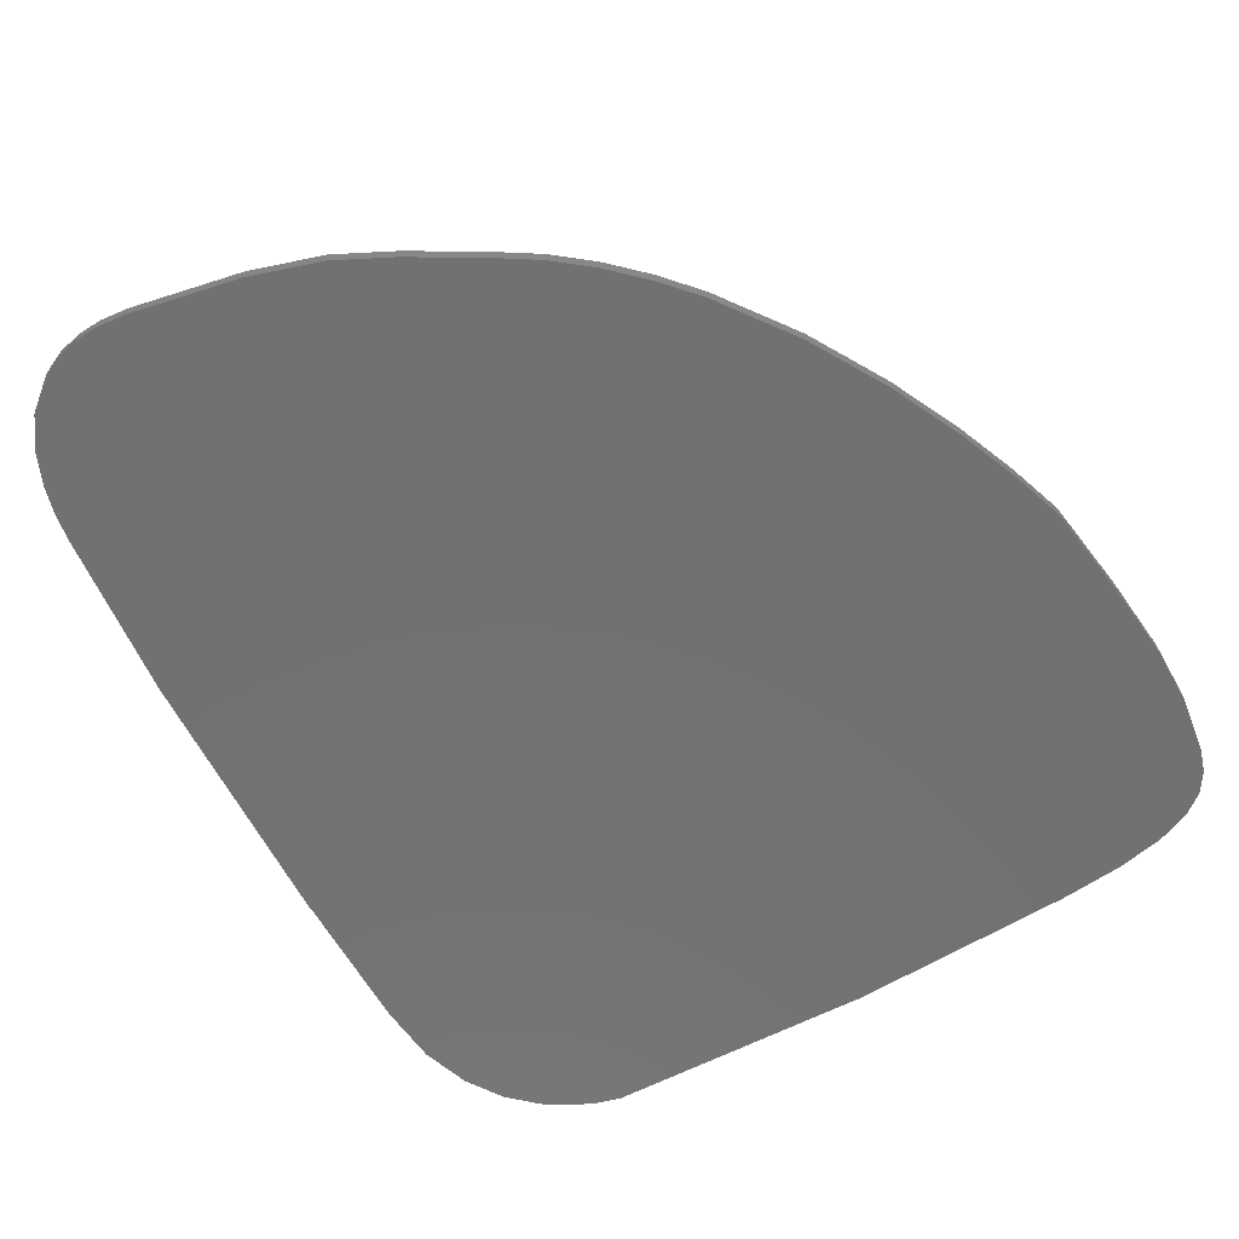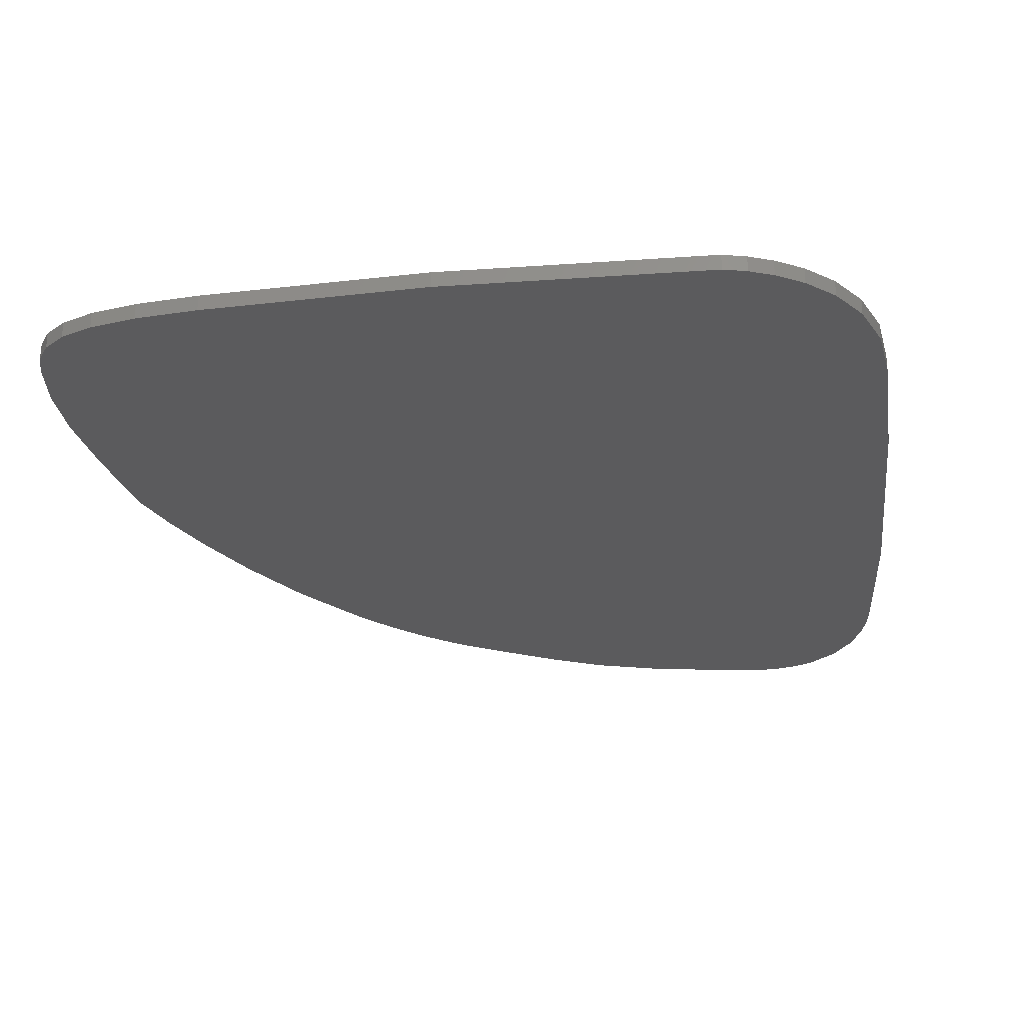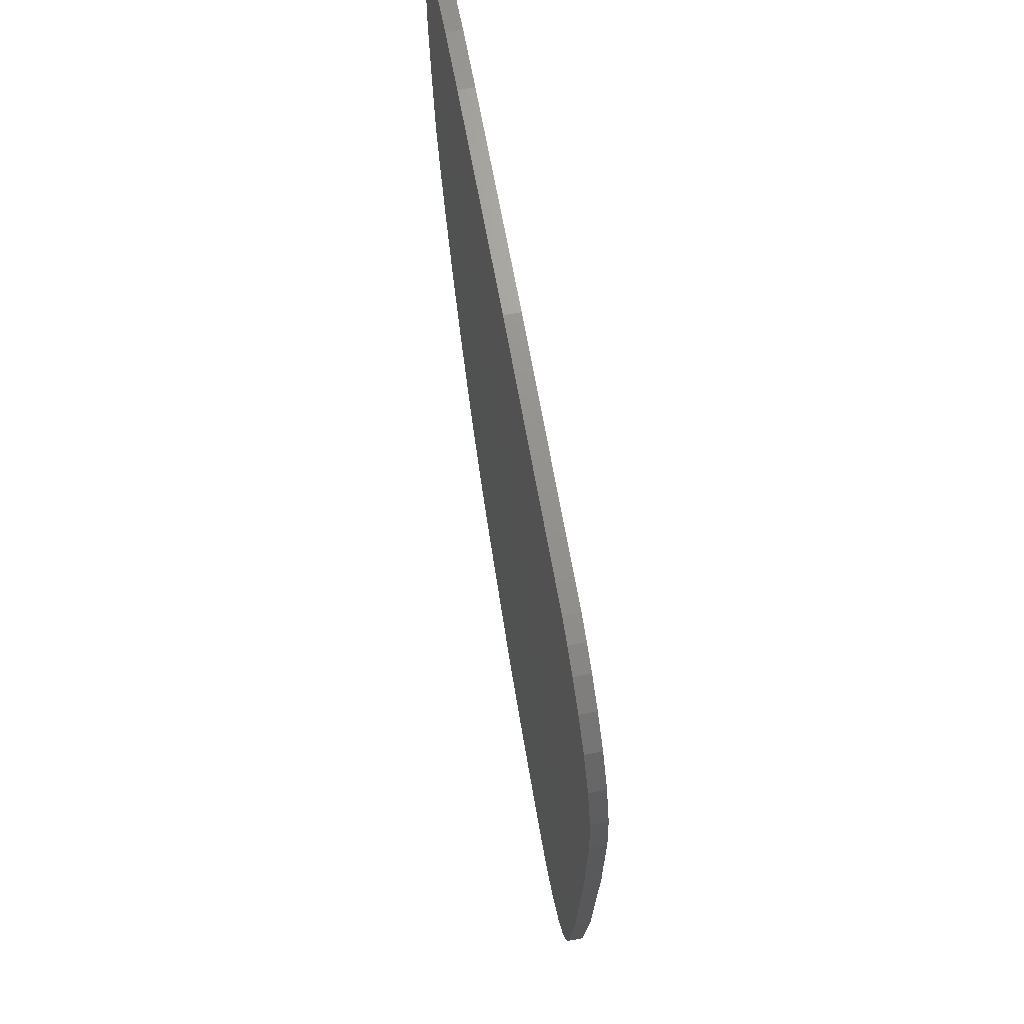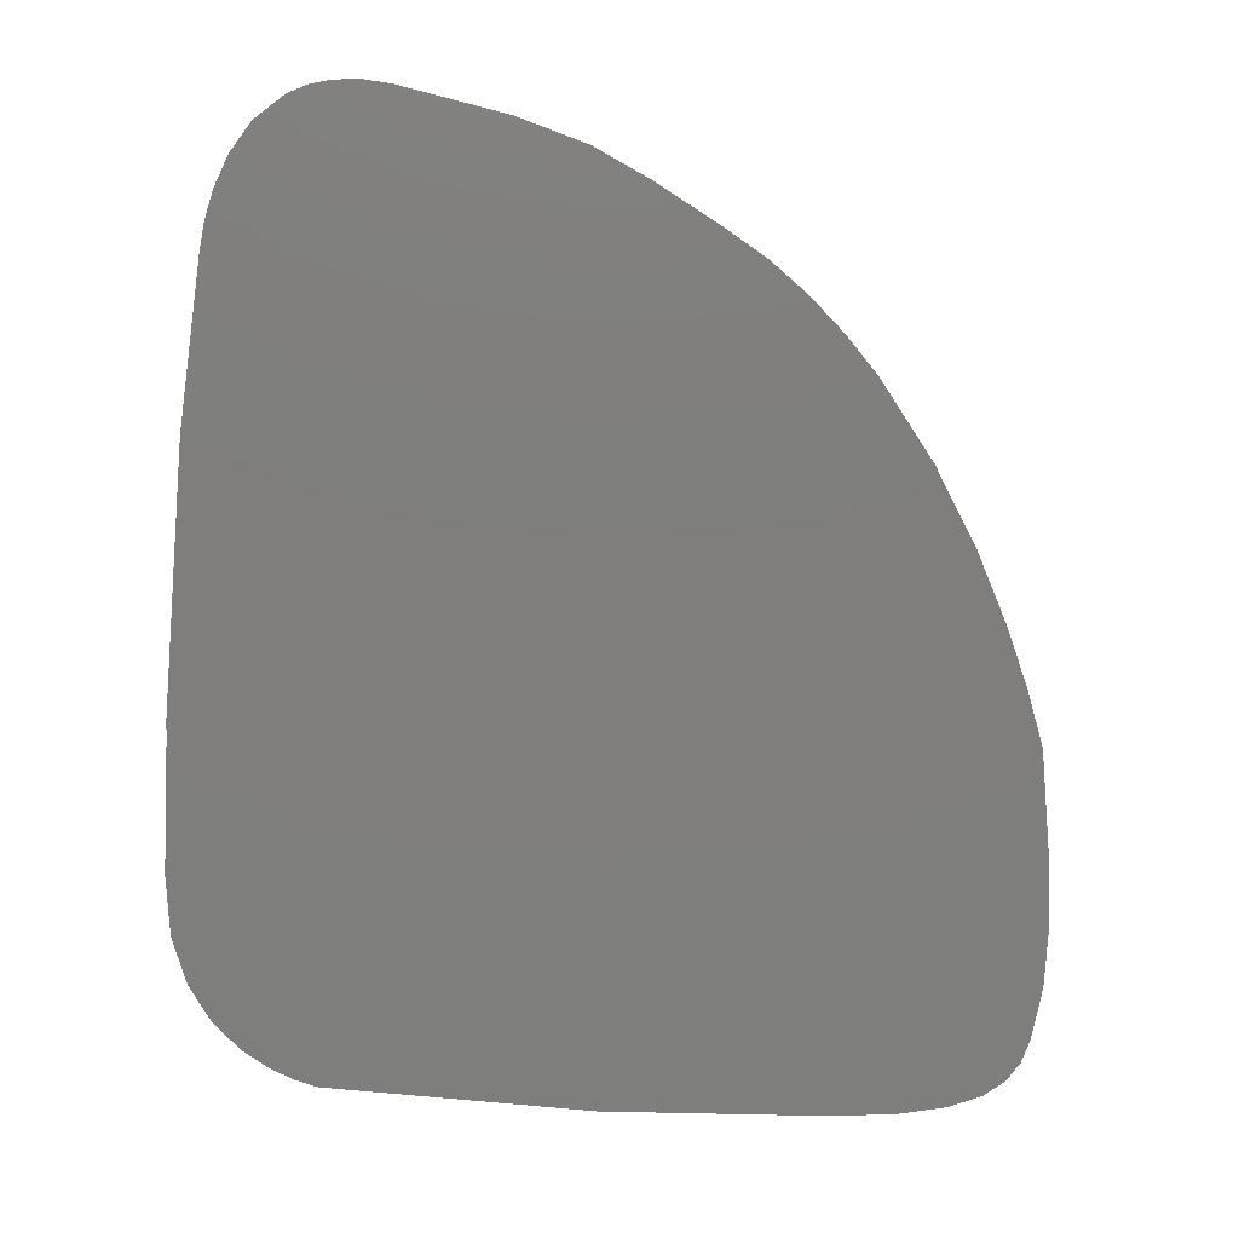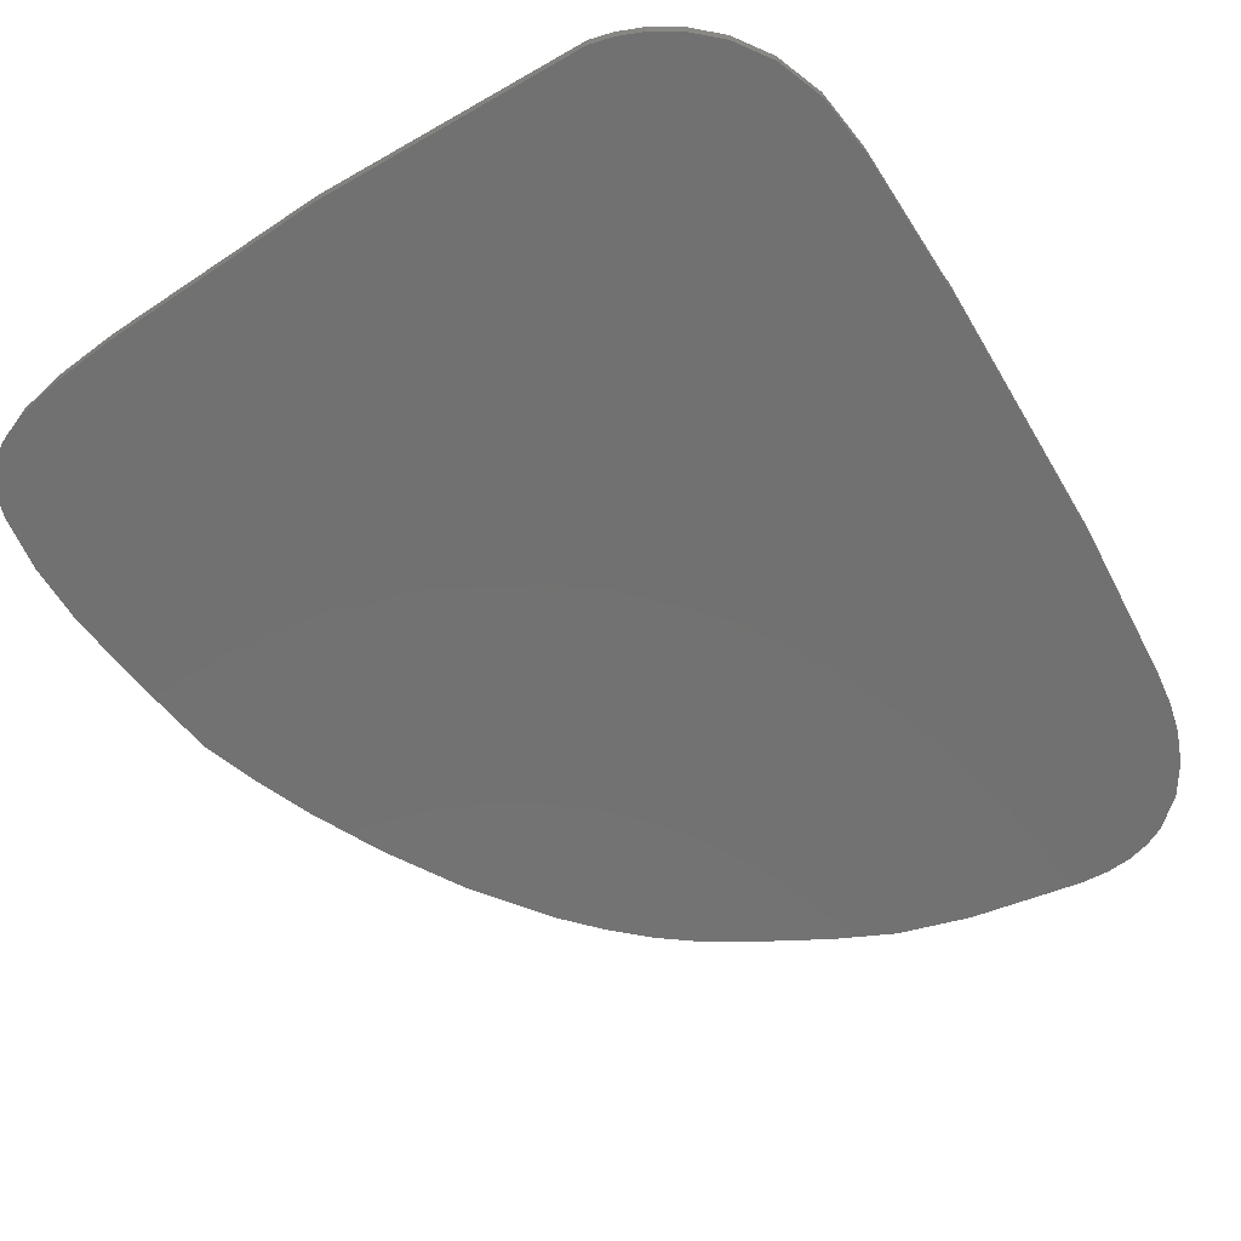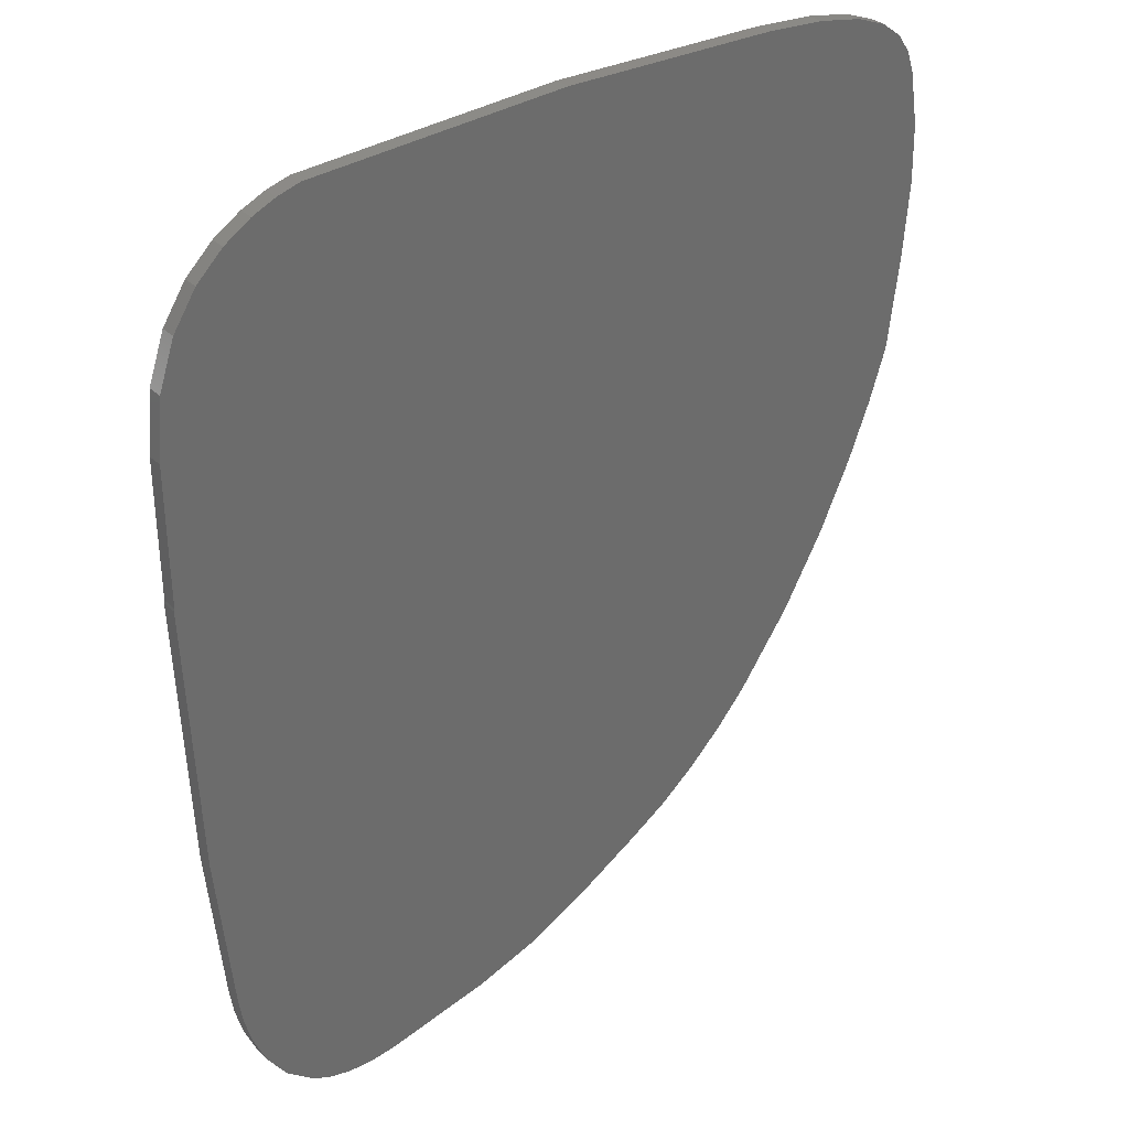
<metadata>
{"format":"stl","ext":"stl","renderer":"f3d","projection":"perspective","resolution":1024,"background":"white","views":[{"elev":-63.3,"azim":30.2,"up":"+Z"},{"elev":-27.0,"azim":-170.8,"up":"+Z"},{"elev":69.3,"azim":-100.4,"up":"+Y"},{"elev":-78.3,"azim":-2.3,"up":"+Z"},{"elev":-63.5,"azim":-147.0,"up":"+Z"},{"elev":32.3,"azim":-37.8,"up":"+Y"}]}
</metadata>
<code>
# stl→obj: 92 verts, 180 faces
v 12.08 -9.298 0
v 12.08 -9.298 1.2
v 11.24 11.17 0
v 11.24 11.17 1.2
v 11.67 26.16 0
v 11.29 11.35 0
v 11.24 21.64 0
v 12.9 29.71 0
v 11.26 10.91 0
v 14.65 32.4 0
v 16.67 34.34 0
v 18.7 35.64 0
v 20.47 36.43 0
v 22.2 36.93 0
v 42.09 37.95 0
v 58.79 37.64 0
v 63.47 37.29 0
v 66.92 36.65 0
v 69.35 35.73 0
v 70.95 34.54 0
v 71.93 33.1 0
v 72.49 31.43 0
v 73.13 27.42 0
v 73.22 22.98 0
v 72.74 17.23 0
v 71.84 10.11 0
v 70.52 6.026 0
v 68.81 1.64 0
v 66.34 -3.672 0
v 63.09 -9.429 0
v 59 -15.15 0
v 56.64 -17.85 0
v 54.05 -20.37 0
v 51.24 -22.63 0
v 48.2 -24.59 0
v 43.19 -27.56 0
v 39.03 -29.69 0
v 33.86 -31.4 0
v 25.81 -33.14 0
v 23.74 -33.37 0
v 21.92 -33.27 0
v 20.32 -32.89 0
v 18.93 -32.27 0
v 16.71 -30.47 0
v 15.17 -28.23 0
v 14.17 -25.89 0
v 13.6 -23.79 0
v 13.29 -21.7 0
v 11.26 10.91 1.2
v 13.29 -21.7 1.2
v 13.6 -23.79 1.2
v 11.29 11.35 1.2
v 20.47 36.43 1.2
v 18.7 35.64 1.2
v 22.2 36.93 1.2
v 42.09 37.95 1.2
v 58.79 37.64 1.2
v 16.67 34.34 1.2
v 14.17 -25.89 1.2
v 11.24 21.64 1.2
v 12.9 29.71 1.2
v 11.67 26.16 1.2
v 14.65 32.4 1.2
v 63.47 37.29 1.2
v 66.92 36.65 1.2
v 69.35 35.73 1.2
v 70.95 34.54 1.2
v 71.93 33.1 1.2
v 72.49 31.43 1.2
v 73.13 27.42 1.2
v 73.22 22.98 1.2
v 72.74 17.23 1.2
v 71.84 10.11 1.2
v 70.52 6.026 1.2
v 68.81 1.64 1.2
v 66.34 -3.672 1.2
v 63.09 -9.429 1.2
v 59 -15.15 1.2
v 56.64 -17.85 1.2
v 54.05 -20.37 1.2
v 51.24 -22.63 1.2
v 48.2 -24.59 1.2
v 43.19 -27.56 1.2
v 39.03 -29.69 1.2
v 33.86 -31.4 1.2
v 25.81 -33.14 1.2
v 23.74 -33.37 1.2
v 21.92 -33.27 1.2
v 20.32 -32.89 1.2
v 18.93 -32.27 1.2
v 16.71 -30.47 1.2
v 15.17 -28.23 1.2
f 1 2 3
f 3 2 4
f 5 6 7
f 8 6 5
f 9 6 8
f 9 8 10
f 9 10 11
f 9 11 12
f 9 12 13
f 9 13 14
f 9 14 15
f 9 15 16
f 9 16 17
f 9 17 18
f 9 18 19
f 9 19 20
f 9 20 21
f 9 21 22
f 9 22 23
f 9 23 24
f 9 24 25
f 9 25 26
f 9 26 27
f 9 27 28
f 9 28 29
f 9 29 30
f 9 30 31
f 9 31 32
f 9 32 33
f 9 33 34
f 9 34 35
f 9 35 36
f 9 36 37
f 9 37 38
f 9 38 39
f 9 39 40
f 9 40 41
f 9 41 42
f 9 42 43
f 9 43 44
f 9 44 45
f 9 45 46
f 9 46 47
f 9 47 3
f 47 48 3
f 48 1 3
f 3 4 49
f 9 3 49
f 4 2 50
f 49 4 51
f 51 4 50
f 52 53 54
f 52 55 53
f 52 56 55
f 52 57 56
f 58 52 54
f 59 49 51
f 60 61 62
f 60 63 61
f 60 58 63
f 60 52 58
f 52 64 57
f 52 65 64
f 52 66 65
f 52 67 66
f 52 68 67
f 52 69 68
f 52 70 69
f 52 71 70
f 52 72 71
f 52 73 72
f 52 74 73
f 52 75 74
f 52 76 75
f 52 77 76
f 52 78 77
f 52 79 78
f 52 80 79
f 52 81 80
f 52 82 81
f 52 83 82
f 52 84 83
f 52 85 84
f 52 86 85
f 52 87 86
f 52 88 87
f 52 89 88
f 52 90 89
f 52 91 90
f 52 92 91
f 52 59 92
f 52 49 59
f 48 50 1
f 1 50 2
f 47 51 48
f 48 51 50
f 46 59 47
f 47 59 51
f 45 92 46
f 46 92 59
f 44 91 45
f 45 91 92
f 44 43 90
f 91 44 90
f 43 42 89
f 90 43 89
f 42 41 88
f 89 42 88
f 41 40 87
f 88 41 87
f 40 39 86
f 87 40 86
f 39 38 85
f 86 39 85
f 38 37 84
f 85 38 84
f 37 36 83
f 84 37 83
f 36 35 82
f 83 36 82
f 35 34 81
f 82 35 81
f 34 33 80
f 81 34 80
f 33 32 79
f 80 33 79
f 32 31 78
f 79 32 78
f 31 30 77
f 78 31 77
f 30 29 76
f 77 30 76
f 29 28 75
f 76 29 75
f 28 27 74
f 75 28 74
f 27 26 73
f 74 27 73
f 26 25 72
f 73 26 72
f 25 24 71
f 72 25 71
f 23 70 71
f 24 23 71
f 22 69 70
f 23 22 70
f 21 68 69
f 22 21 69
f 20 67 68
f 21 20 68
f 66 67 19
f 19 67 20
f 65 66 18
f 18 66 19
f 64 65 17
f 17 65 18
f 57 64 16
f 16 64 17
f 56 57 15
f 15 57 16
f 55 56 14
f 14 56 15
f 53 55 13
f 13 55 14
f 54 53 12
f 12 53 13
f 58 54 11
f 11 54 12
f 63 58 10
f 10 58 11
f 61 63 8
f 8 63 10
f 62 61 5
f 5 61 8
f 60 62 7
f 7 62 5
f 6 52 7
f 7 52 60
f 49 52 9
f 9 52 6

</code>
